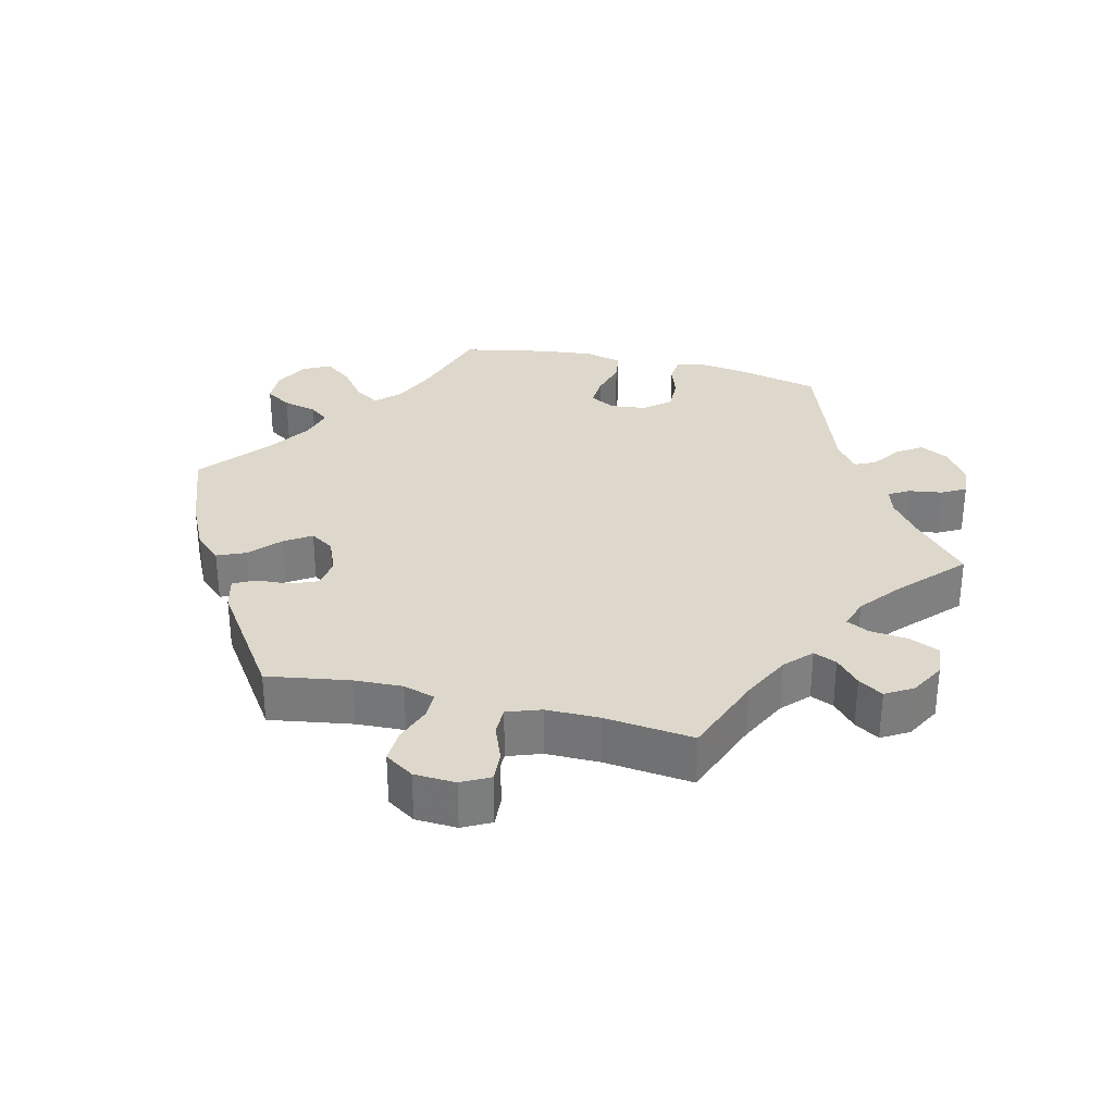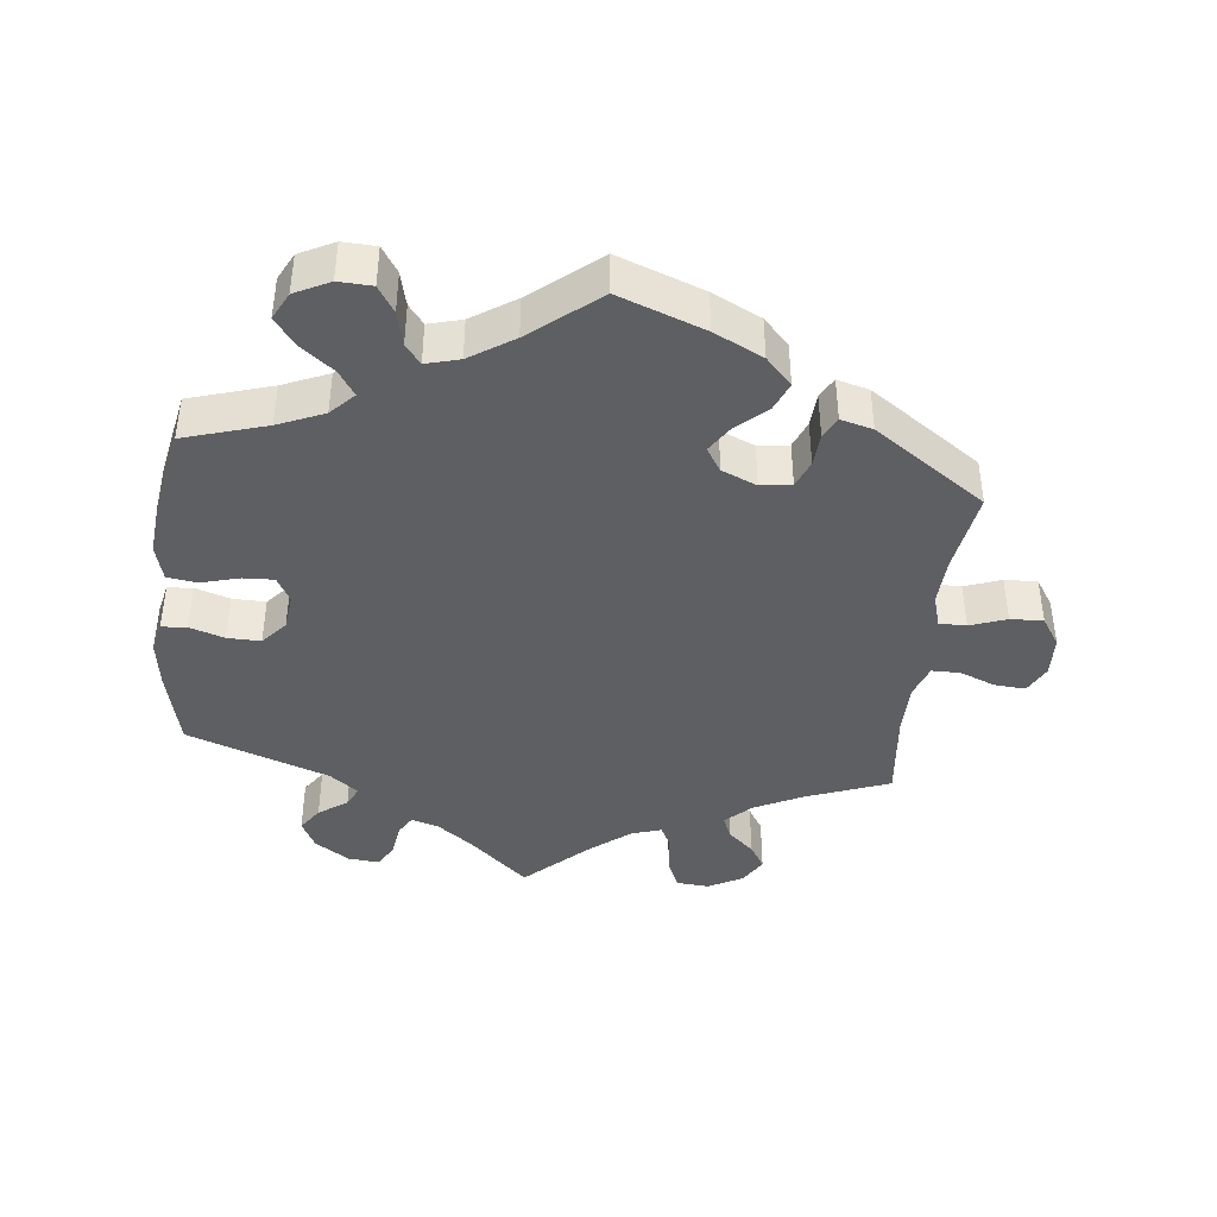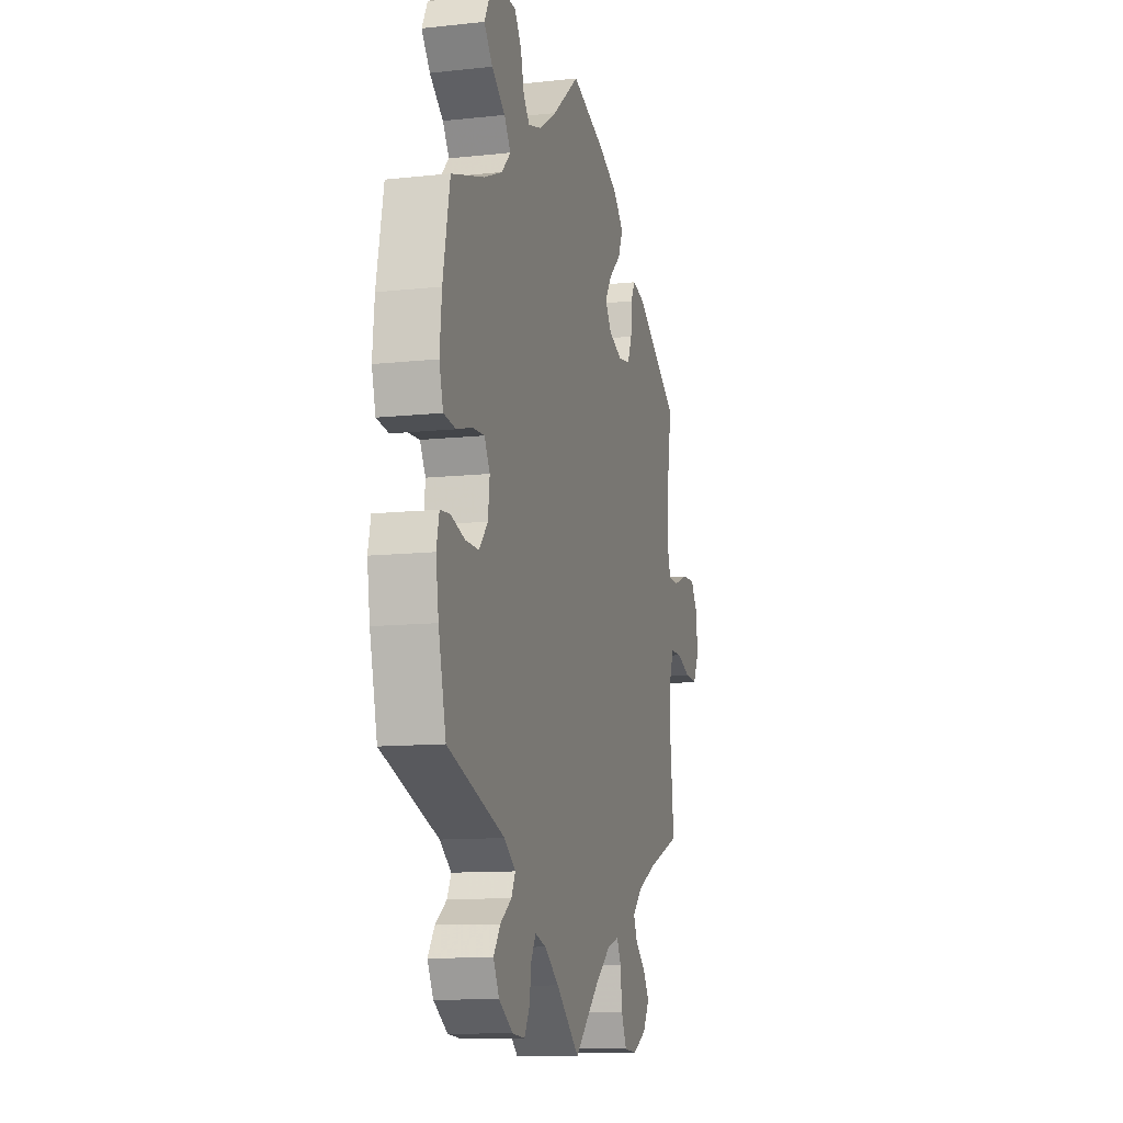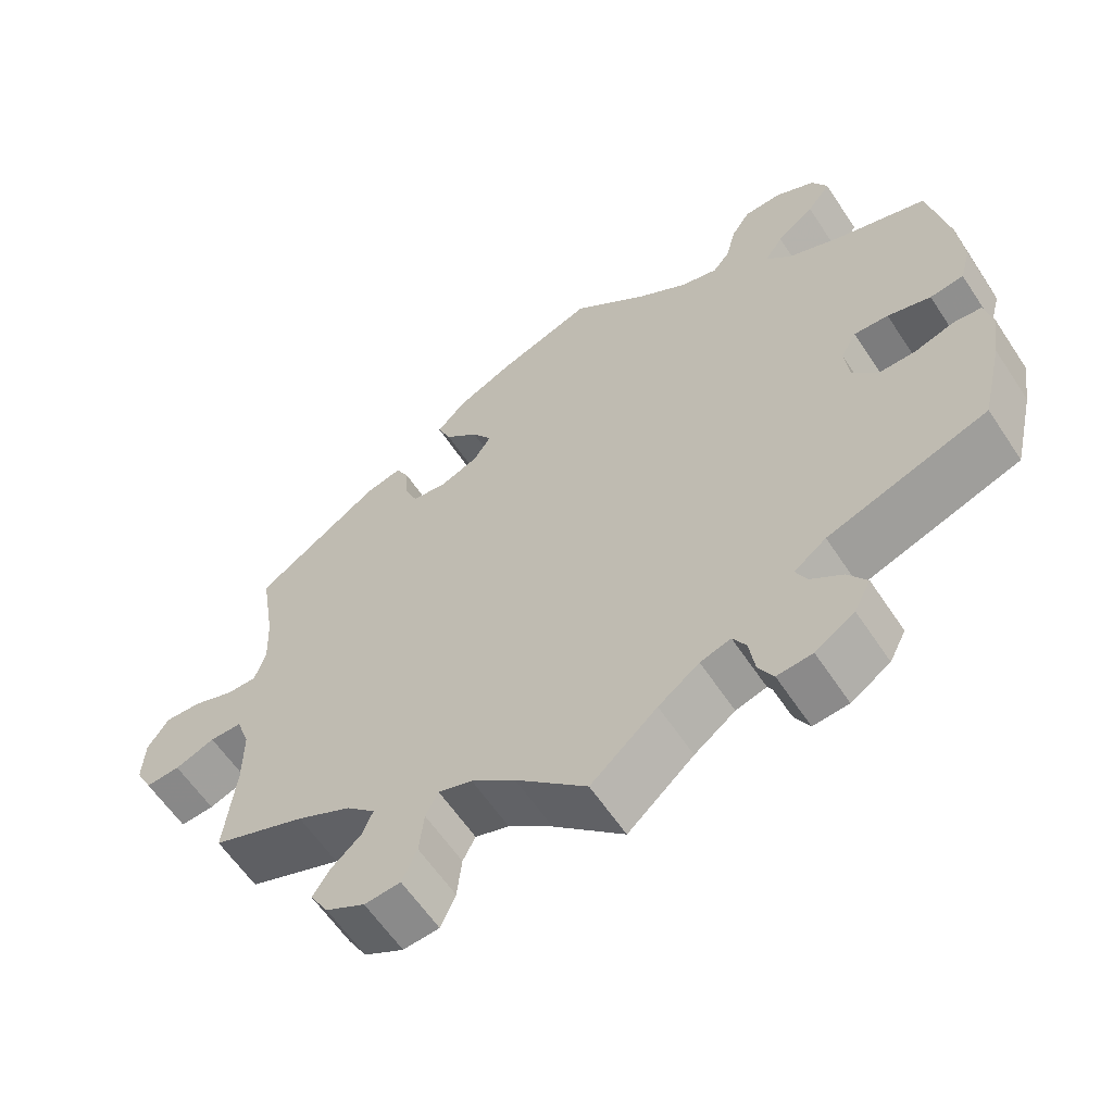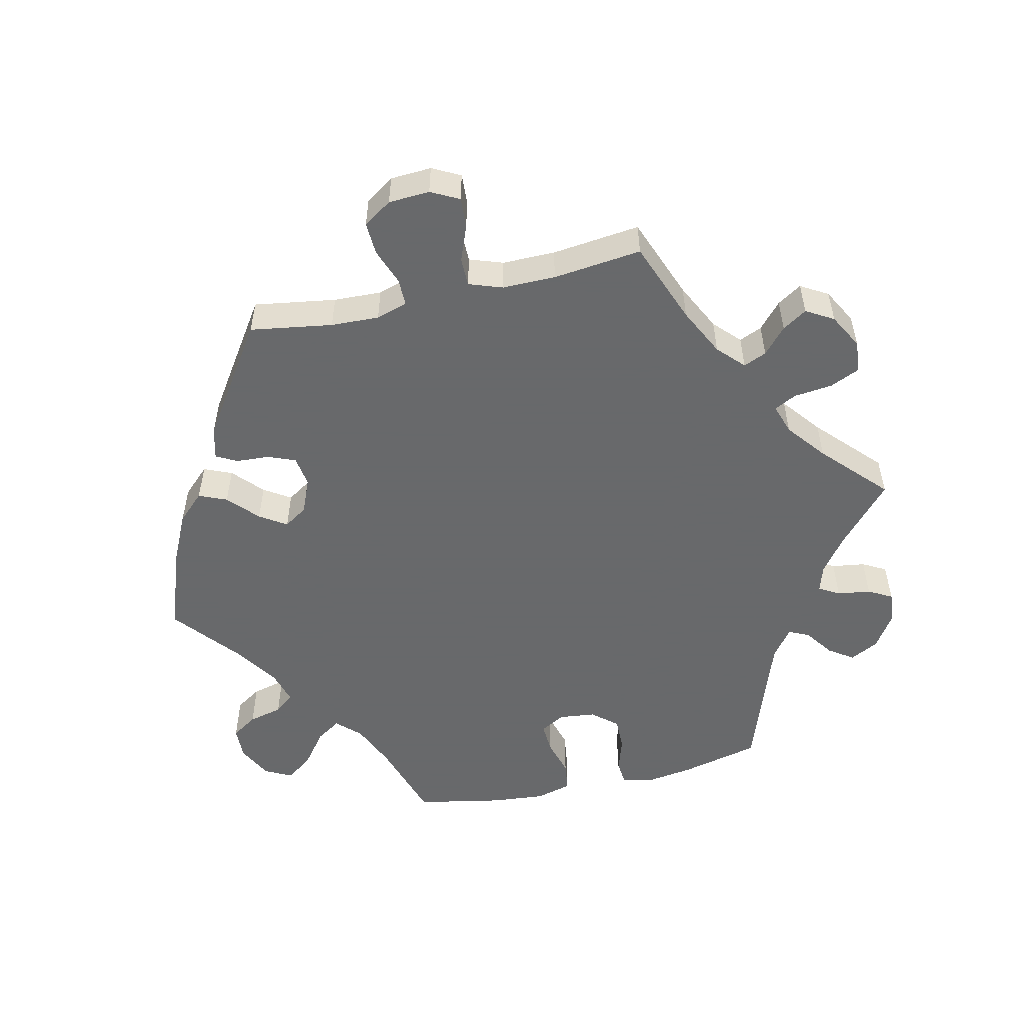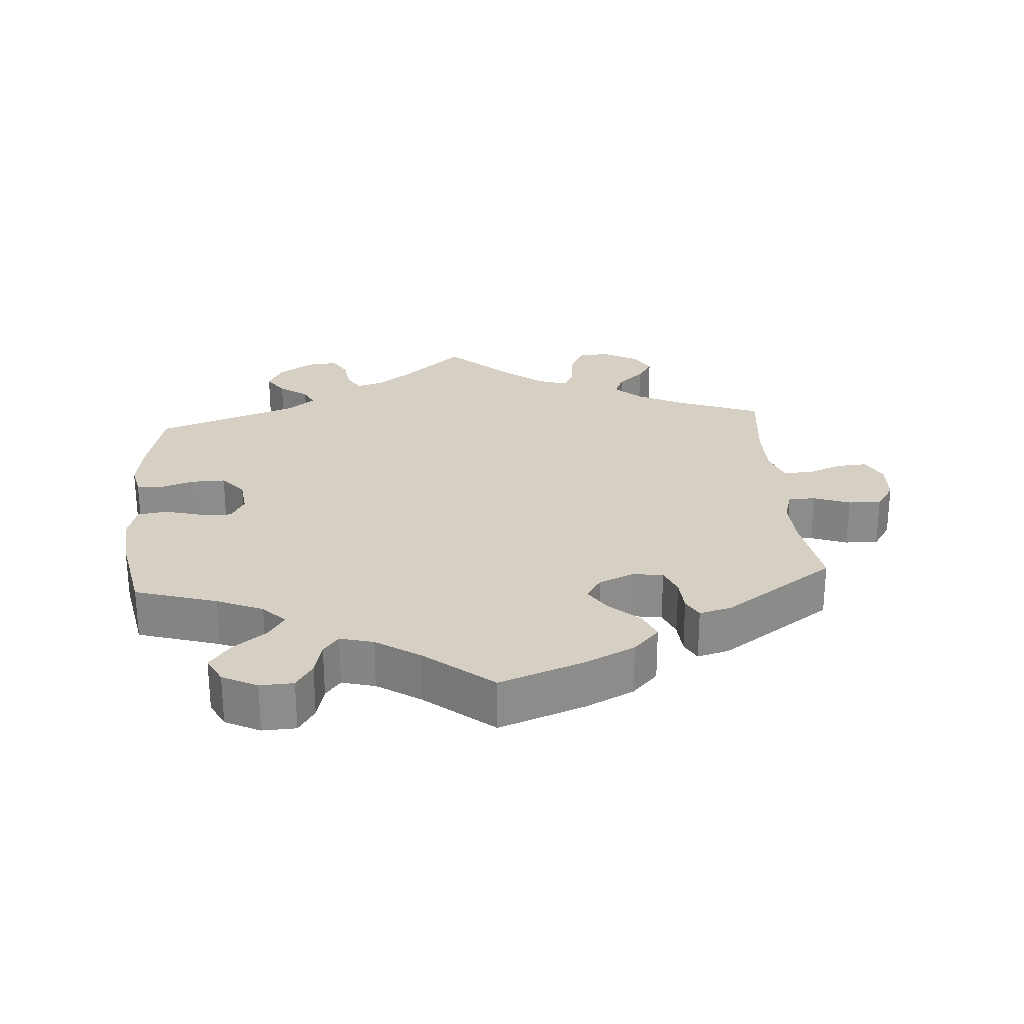
<metadata>
{"format":"obj","ext":"obj","renderer":"f3d","projection":"perspective","resolution":1024,"background":"white","views":[{"elev":31.3,"azim":103.7,"up":"+Y"},{"elev":-41.6,"azim":-6.4,"up":"+Y"},{"elev":-11.2,"azim":-75.0,"up":"+Z"},{"elev":-60.5,"azim":-146.6,"up":"+Z"},{"elev":-52.6,"azim":103.1,"up":"+Y"},{"elev":26.2,"azim":-4.3,"up":"+Y"}]}
</metadata>
<code>
v -0.527 0.07 -0.175
v -0.537 0.07 -0.107
v -0.527 0.07 -0.063
v -0.491 0.07 -0.06
v -0.441 0.07 -0.076
v -0.393 0.07 -0.077
v -0.362 0.07 -0.041
v -0.356 0.07 0.011
v -0.376 0.07 0.047
v -0.42 0.07 0.045
v -0.475 0.07 0.03
v -0.518 0.07 0.036
v -0.532 0.07 0.087
v -0.525 0.07 0.163
v -0.5 0.07 0.289
v -0.382 0.07 0.325
v -0.316 0.07 0.353
v -0.284 0.07 0.386
v -0.307 0.07 0.421
v -0.355 0.07 0.458
v -0.385 0.07 0.497
v -0.365 0.07 0.536
v -0.315 0.07 0.561
v -0.267 0.07 0.559
v -0.243 0.07 0.522
v -0.231 0.07 0.473
v -0.209 0.07 0.445
v -0.161 0.07 0.458
v -0.098 0.07 0.499
v -0.001 0.07 0.578
v 0.122 0.07 0.533
v 0.192 0.07 0.499
v 0.229 0.07 0.46
v 0.212 0.07 0.42
v 0.169 0.07 0.381
v 0.144 0.07 0.343
v 0.166 0.07 0.309
v 0.216 0.07 0.288
v 0.26 0.07 0.294
v 0.276 0.07 0.333
v 0.279 0.07 0.381
v 0.295 0.07 0.411
v 0.341 0.07 0.399
v 0.501 0.07 0.29
v 0.482 0.07 0.172
v 0.479 0.07 0.103
v 0.493 0.07 0.058
v 0.532 0.07 0.058
v 0.584 0.07 0.077
v 0.631 0.07 0.079
v 0.658 0.07 0.038
v 0.661 0.07 -0.021
v 0.64 0.07 -0.061
v 0.596 0.07 -0.058
v 0.545 0.07 -0.038
v 0.504 0.07 -0.038
v 0.487 0.07 -0.086
v 0.487 0.07 -0.162
v 0.501 0.07 -0.289
v 0.382 0.07 -0.334
v 0.313 0.07 -0.368
v 0.276 0.07 -0.403
v 0.29 0.07 -0.436
v 0.327 0.07 -0.469
v 0.349 0.07 -0.504
v 0.326 0.07 -0.543
v 0.276 0.07 -0.57
v 0.23 0.07 -0.566
v 0.211 0.07 -0.523
v 0.205 0.07 -0.468
v 0.189 0.07 -0.436
v 0.146 0.07 -0.45
v 0.09 0.07 -0.494
v 0 0.07 -0.578
v -0.084 0.07 -0.503
v -0.136 0.07 -0.464
v -0.175 0.07 -0.452
v -0.192 0.07 -0.481
v -0.199 0.07 -0.529
v -0.218 0.07 -0.563
v -0.263 0.07 -0.559
v -0.313 0.07 -0.526
v -0.334 0.07 -0.485
v -0.31 0.07 -0.45
v -0.269 0.07 -0.421
v -0.255 0.07 -0.392
v -0.296 0.07 -0.361
v -0.5 0.07 -0.289
v -0.527 0 -0.175
v -0.537 0 -0.107
v -0.527 0 -0.063
v -0.491 0 -0.06
v -0.441 0 -0.076
v -0.393 0 -0.077
v -0.362 0 -0.041
v -0.356 0 0.011
v -0.376 0 0.047
v -0.42 0 0.045
v -0.475 0 0.03
v -0.518 0 0.036
v -0.532 0 0.087
v -0.525 0 0.163
v -0.5 0 0.289
v -0.382 0 0.325
v -0.316 0 0.353
v -0.284 0 0.386
v -0.307 0 0.421
v -0.355 0 0.458
v -0.385 0 0.497
v -0.365 0 0.536
v -0.315 0 0.561
v -0.267 0 0.559
v -0.243 0 0.522
v -0.231 0 0.473
v -0.209 0 0.445
v -0.161 0 0.458
v -0.098 0 0.499
v -0.001 0 0.578
v 0.122 0 0.533
v 0.192 0 0.499
v 0.229 0 0.46
v 0.212 0 0.42
v 0.169 0 0.381
v 0.144 0 0.343
v 0.166 0 0.309
v 0.216 0 0.288
v 0.26 0 0.294
v 0.276 0 0.333
v 0.279 0 0.381
v 0.295 0 0.411
v 0.341 0 0.399
v 0.501 0 0.29
v 0.482 0 0.172
v 0.479 0 0.103
v 0.493 0 0.058
v 0.532 0 0.058
v 0.584 0 0.077
v 0.631 0 0.079
v 0.658 0 0.038
v 0.661 0 -0.021
v 0.64 0 -0.061
v 0.596 0 -0.058
v 0.545 0 -0.038
v 0.504 0 -0.038
v 0.487 0 -0.086
v 0.487 0 -0.162
v 0.501 0 -0.289
v 0.382 0 -0.334
v 0.313 0 -0.368
v 0.276 0 -0.403
v 0.29 0 -0.436
v 0.327 0 -0.469
v 0.349 0 -0.504
v 0.326 0 -0.543
v 0.276 0 -0.57
v 0.23 0 -0.566
v 0.211 0 -0.523
v 0.205 0 -0.468
v 0.189 0 -0.436
v 0.146 0 -0.45
v 0.09 0 -0.494
v 0 0 -0.578
v -0.084 0 -0.503
v -0.136 0 -0.464
v -0.175 0 -0.452
v -0.192 0 -0.481
v -0.199 0 -0.529
v -0.218 0 -0.563
v -0.263 0 -0.559
v -0.313 0 -0.526
v -0.334 0 -0.485
v -0.31 0 -0.45
v -0.269 0 -0.421
v -0.255 0 -0.392
v -0.296 0 -0.361
v -0.5 0 -0.289
f 87 88 1 2
f 86 87 2 3
f 82 83 84 85
f 82 85 86
f 81 82 86
f 78 79 80 81
f 77 78 81 86
f 76 77 86 3
f 73 74 75
f 72 73 75 76
f 71 72 76 3
f 67 68 69 70
f 67 70 71
f 66 67 71
f 63 64 65 66
f 62 63 66 71
f 61 62 71 3
f 58 59 60
f 57 58 60 61
f 56 57 61
f 52 53 54 55
f 52 55 56
f 51 52 56
f 48 49 50 51
f 47 48 51 56
f 46 47 56 61
f 42 43 44 45
f 40 41 42 45
f 39 40 45 46
f 38 39 46 61
f 32 33 34 35
f 32 35 36
f 29 30 31 32
f 28 29 32 36
f 27 28 36 37
f 23 24 25 26
f 23 26 27
f 22 23 27
f 19 20 21 22
f 18 19 22 27
f 17 18 27 37
f 13 14 15 16
f 10 11 12 13
f 9 10 13 16
f 8 9 16 17
f 61 3 4 5
f 61 5 6
f 38 61 6 7
f 17 37 38
f 7 8 17 38
f 90 89 176 175
f 91 90 175 174
f 173 172 171 170
f 174 173 170
f 174 170 169
f 169 168 167 166
f 174 169 166 165
f 91 174 165 164
f 163 162 161
f 164 163 161 160
f 91 164 160 159
f 158 157 156 155
f 159 158 155
f 159 155 154
f 154 153 152 151
f 159 154 151 150
f 91 159 150 149
f 148 147 146
f 149 148 146 145
f 149 145 144
f 143 142 141 140
f 144 143 140
f 144 140 139
f 139 138 137 136
f 144 139 136 135
f 149 144 135 134
f 133 132 131 130
f 133 130 129 128
f 134 133 128 127
f 149 134 127 126
f 123 122 121 120
f 124 123 120
f 120 119 118 117
f 124 120 117 116
f 125 124 116 115
f 114 113 112 111
f 115 114 111
f 115 111 110
f 110 109 108 107
f 115 110 107 106
f 125 115 106 105
f 104 103 102 101
f 101 100 99 98
f 104 101 98 97
f 105 104 97 96
f 93 92 91 149
f 94 93 149
f 95 94 149 126
f 126 125 105
f 126 105 96 95
f 1 89 90 2
f 2 90 91 3
f 3 91 92 4
f 4 92 93 5
f 5 93 94 6
f 6 94 95 7
f 7 95 96 8
f 8 96 97 9
f 9 97 98 10
f 10 98 99 11
f 11 99 100 12
f 12 100 101 13
f 13 101 102 14
f 14 102 103 15
f 15 103 104 16
f 16 104 105 17
f 17 105 106 18
f 18 106 107 19
f 19 107 108 20
f 20 108 109 21
f 21 109 110 22
f 22 110 111 23
f 23 111 112 24
f 24 112 113 25
f 25 113 114 26
f 26 114 115 27
f 27 115 116 28
f 28 116 117 29
f 29 117 118 30
f 30 118 119 31
f 31 119 120 32
f 32 120 121 33
f 33 121 122 34
f 34 122 123 35
f 35 123 124 36
f 36 124 125 37
f 37 125 126 38
f 38 126 127 39
f 39 127 128 40
f 40 128 129 41
f 41 129 130 42
f 42 130 131 43
f 43 131 132 44
f 44 132 133 45
f 45 133 134 46
f 46 134 135 47
f 47 135 136 48
f 48 136 137 49
f 49 137 138 50
f 50 138 139 51
f 51 139 140 52
f 52 140 141 53
f 53 141 142 54
f 54 142 143 55
f 55 143 144 56
f 56 144 145 57
f 57 145 146 58
f 58 146 147 59
f 59 147 148 60
f 60 148 149 61
f 61 149 150 62
f 62 150 151 63
f 63 151 152 64
f 64 152 153 65
f 65 153 154 66
f 66 154 155 67
f 67 155 156 68
f 68 156 157 69
f 69 157 158 70
f 70 158 159 71
f 71 159 160 72
f 72 160 161 73
f 73 161 162 74
f 74 162 163 75
f 75 163 164 76
f 76 164 165 77
f 77 165 166 78
f 78 166 167 79
f 79 167 168 80
f 80 168 169 81
f 81 169 170 82
f 82 170 171 83
f 83 171 172 84
f 84 172 173 85
f 85 173 174 86
f 86 174 175 87
f 87 175 176 88
f 88 176 89 1

</code>
